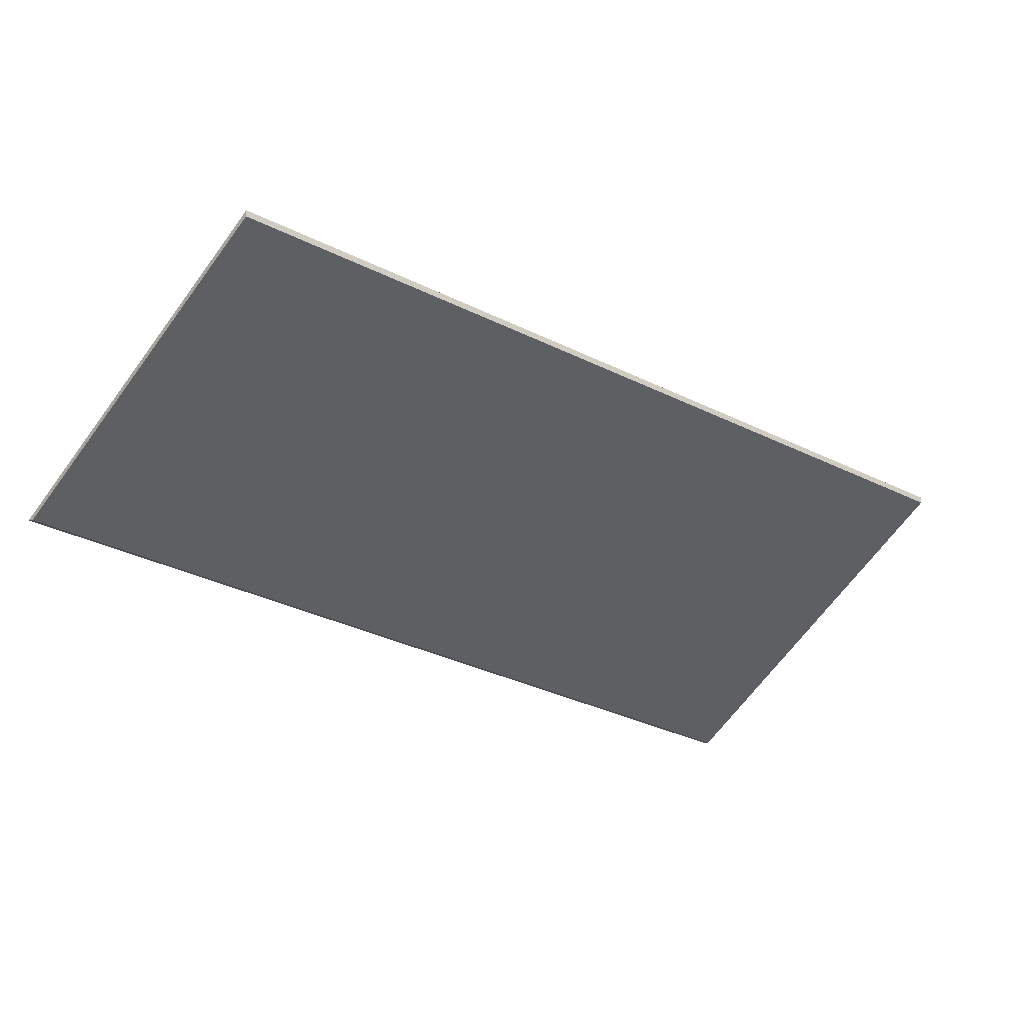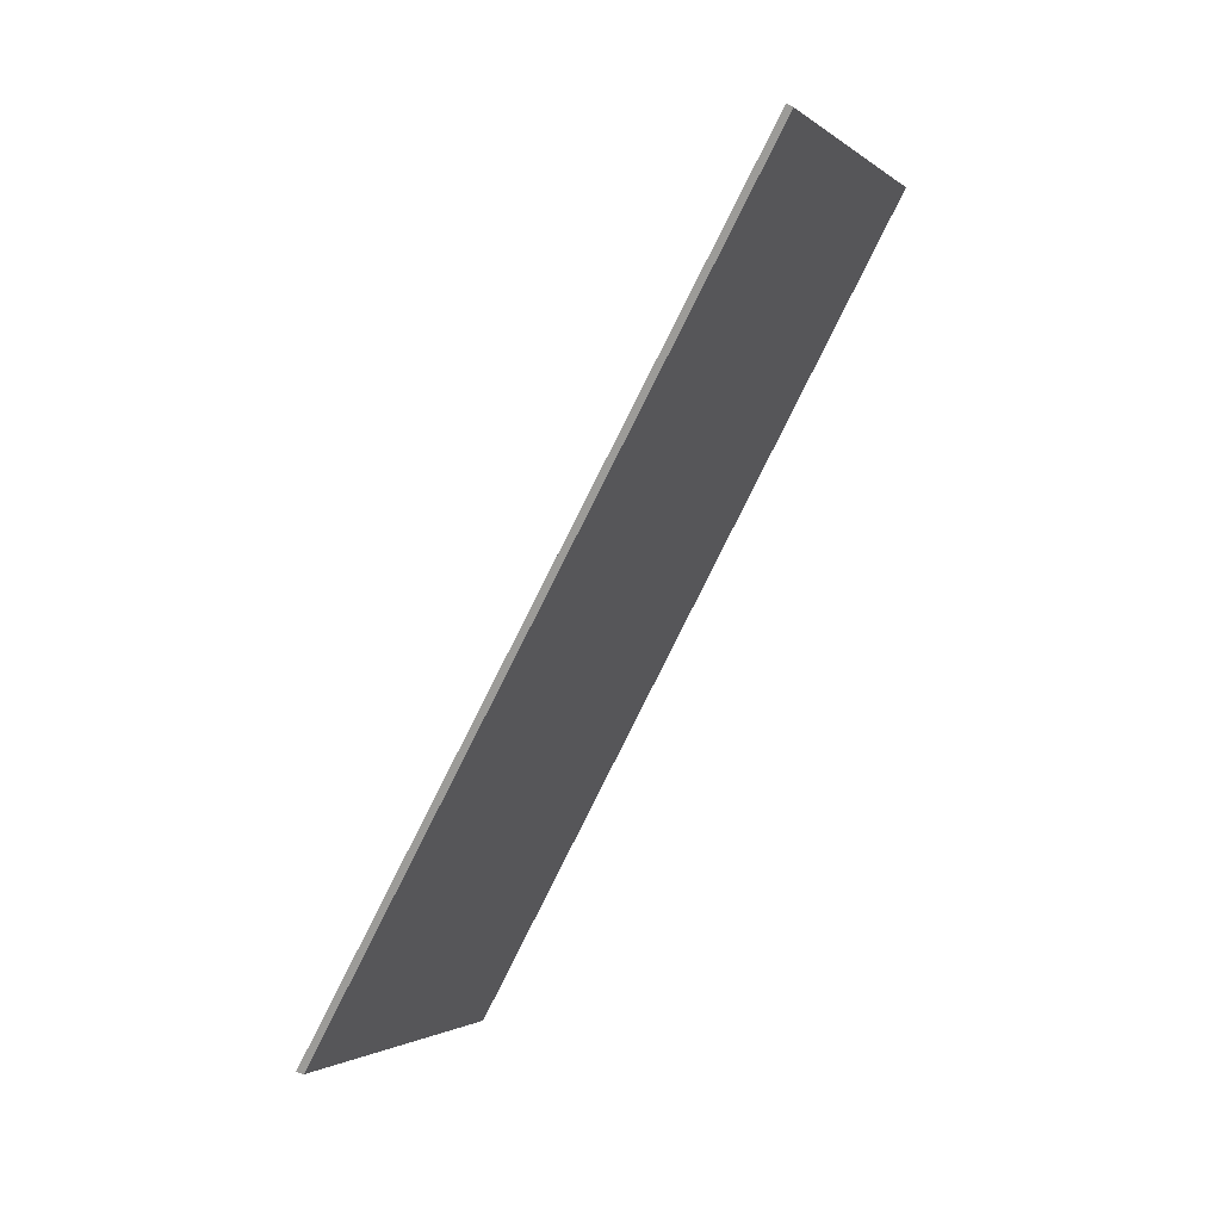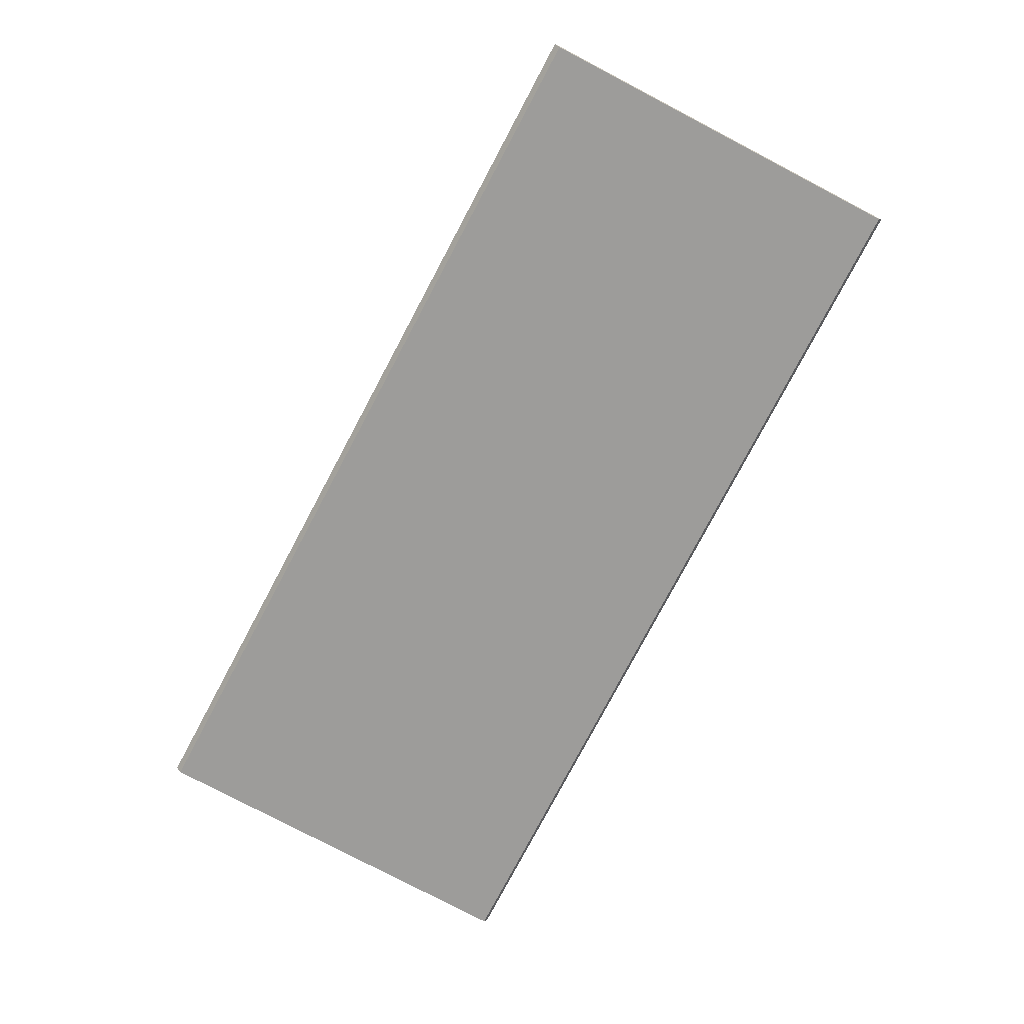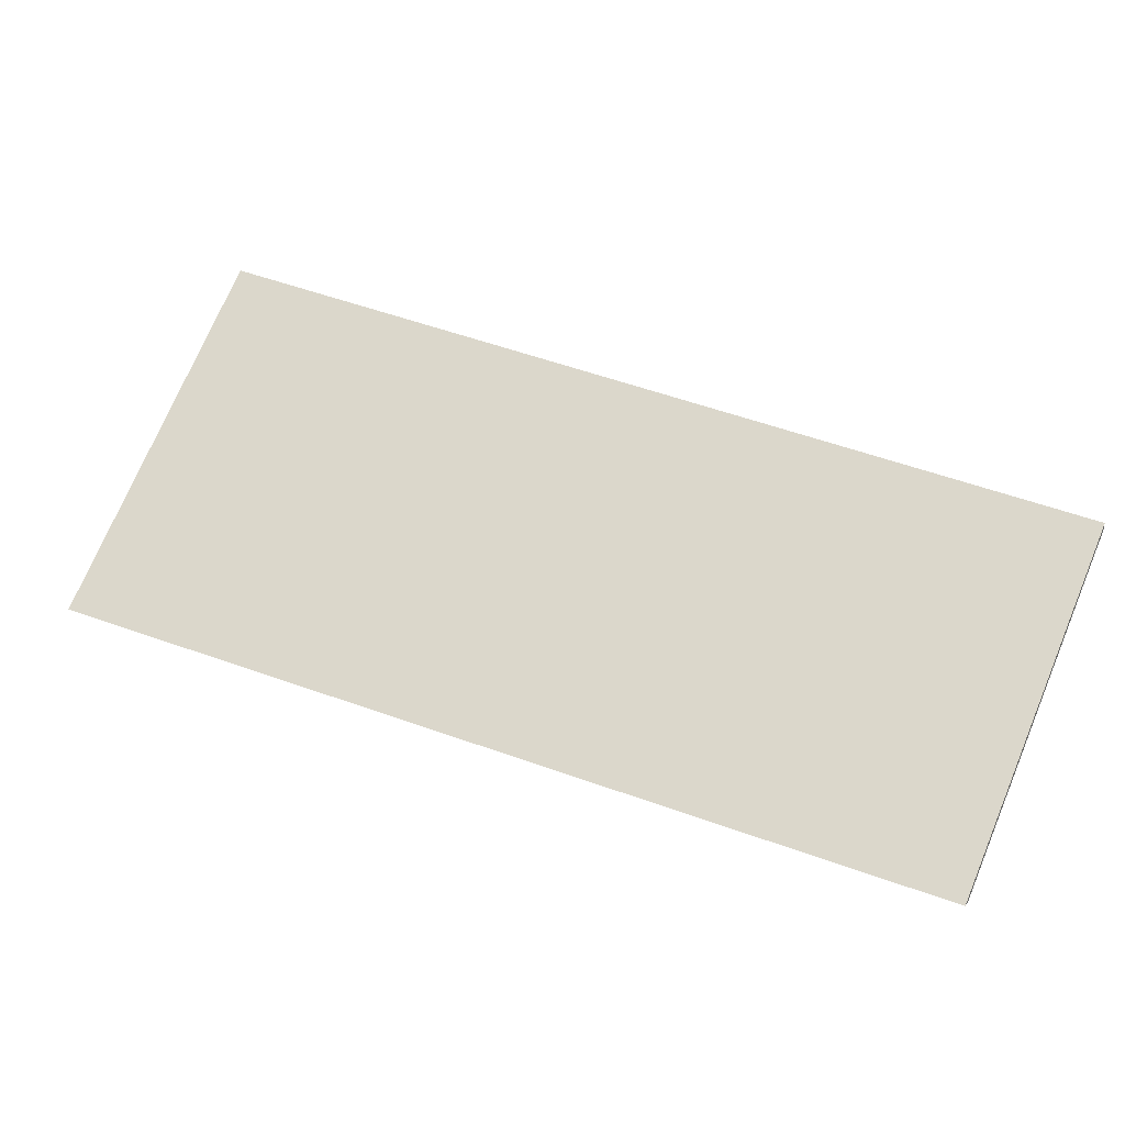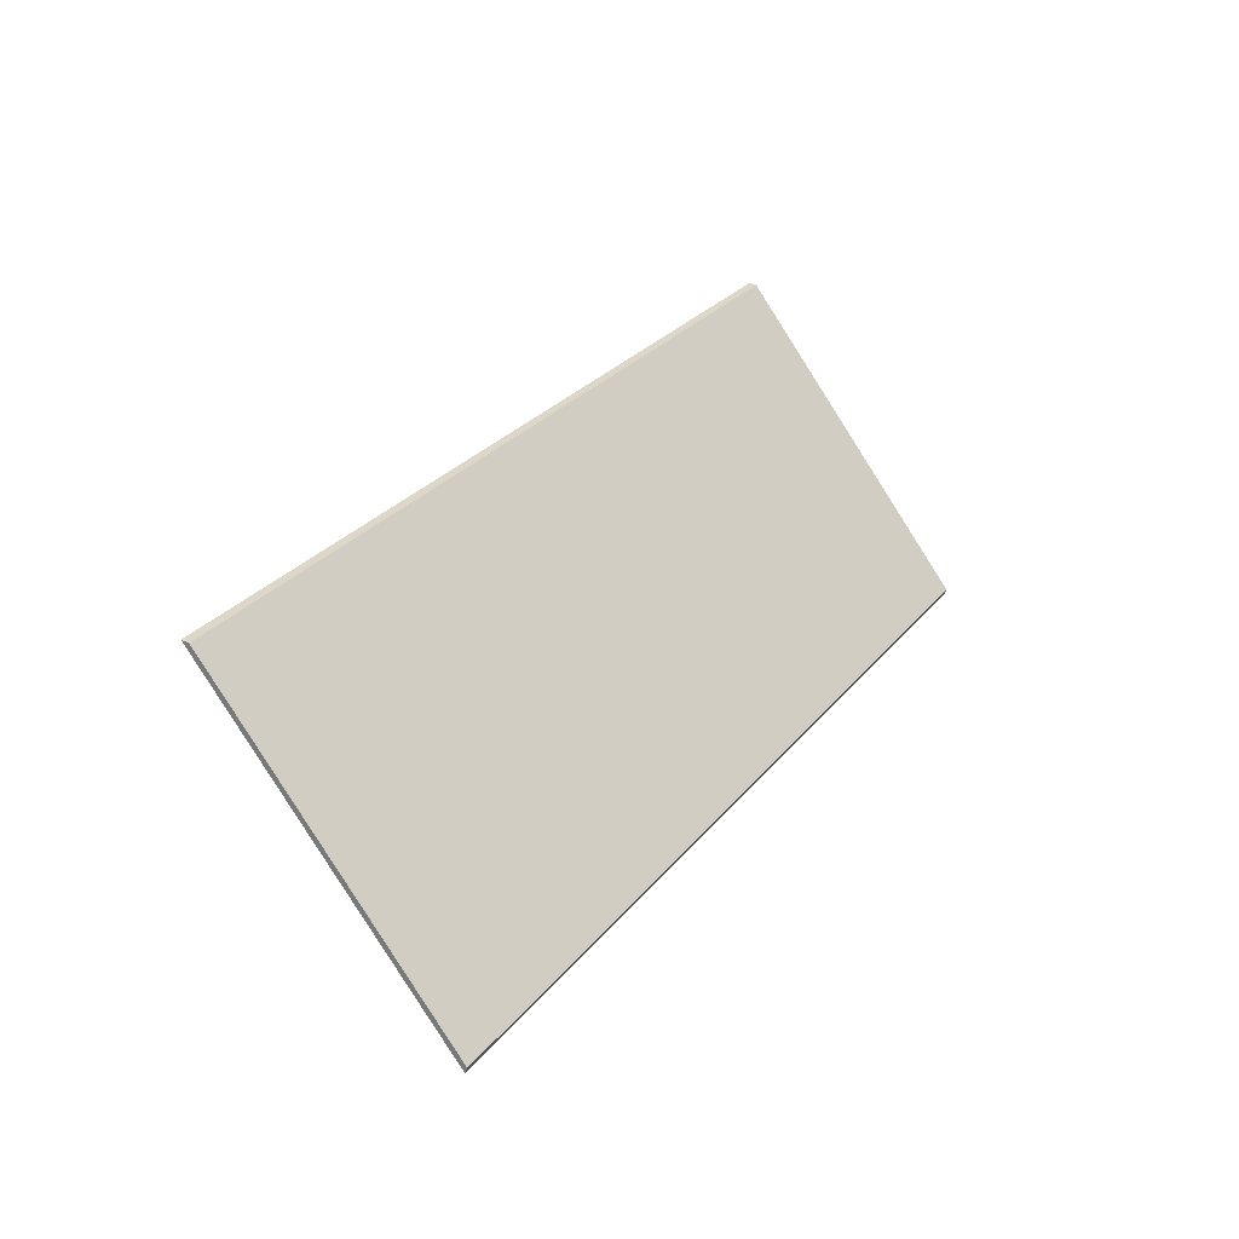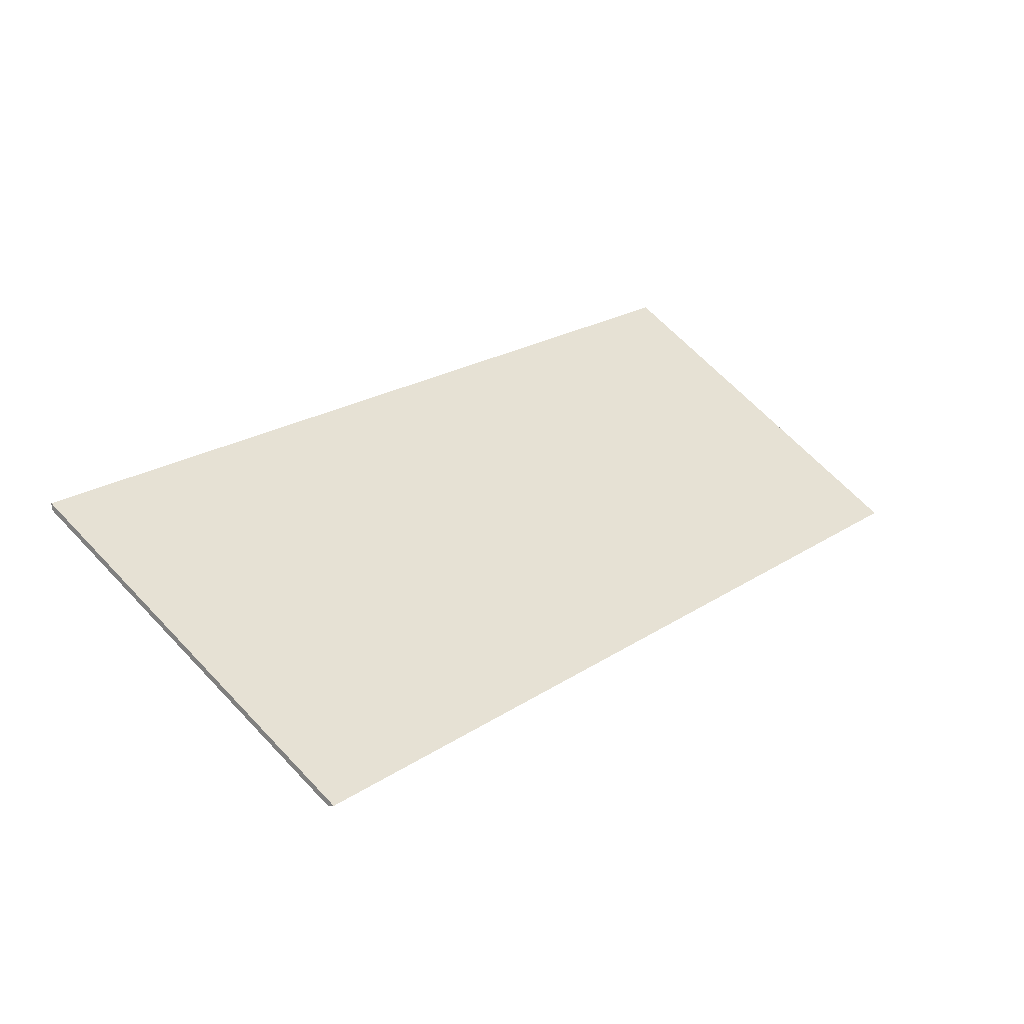
<metadata>
{"format":"obj","ext":"obj","renderer":"f3d","projection":"perspective","resolution":1024,"background":"white","views":[{"elev":-25.2,"azim":79.8,"up":"+Y"},{"elev":27.8,"azim":-32.3,"up":"+Z"},{"elev":3.6,"azim":30.1,"up":"+Z"},{"elev":37.6,"azim":-31.7,"up":"+Y"},{"elev":-51.8,"azim":-18.6,"up":"+Z"},{"elev":20.4,"azim":-109.5,"up":"+Y"}]}
</metadata>
<code>
v 0.5126 -0.007815 2.06
v 0.4203 -0.07076 2.118
v 0.2529 -0.07076 1.852
v 0.3504 -0.004411 1.792
v 0.3504 -0.00226 1.792
v 0.3504 -0.004411 1.792
v 0.2529 -0.07076 1.852
v 0.2507 -0.07007 1.854
v 0.2507 -0.07007 1.854
v 0.2529 -0.07076 1.852
v 0.4203 -0.07076 2.118
v 0.4182 -0.07007 2.12
v 0.4182 -0.07007 2.12
v 0.4203 -0.07076 2.118
v 0.5126 -0.007815 2.06
v 0.5126 -0.005664 2.06
v 0.5126 -0.005664 2.06
v 0.5126 -0.007815 2.06
v 0.3504 -0.004411 1.792
v 0.3504 -0.00226 1.792
v 0.3504 -0.00226 1.792
v 0.2507 -0.07007 1.854
v 0.4182 -0.07007 2.12
v 0.5126 -0.005664 2.06
f 1 2 3
f 1 3 4
f 5 6 7
f 5 7 8
f 9 10 11
f 9 11 12
f 13 14 15
f 13 15 16
f 17 18 19
f 17 19 20
f 21 22 23
f 21 23 24

</code>
